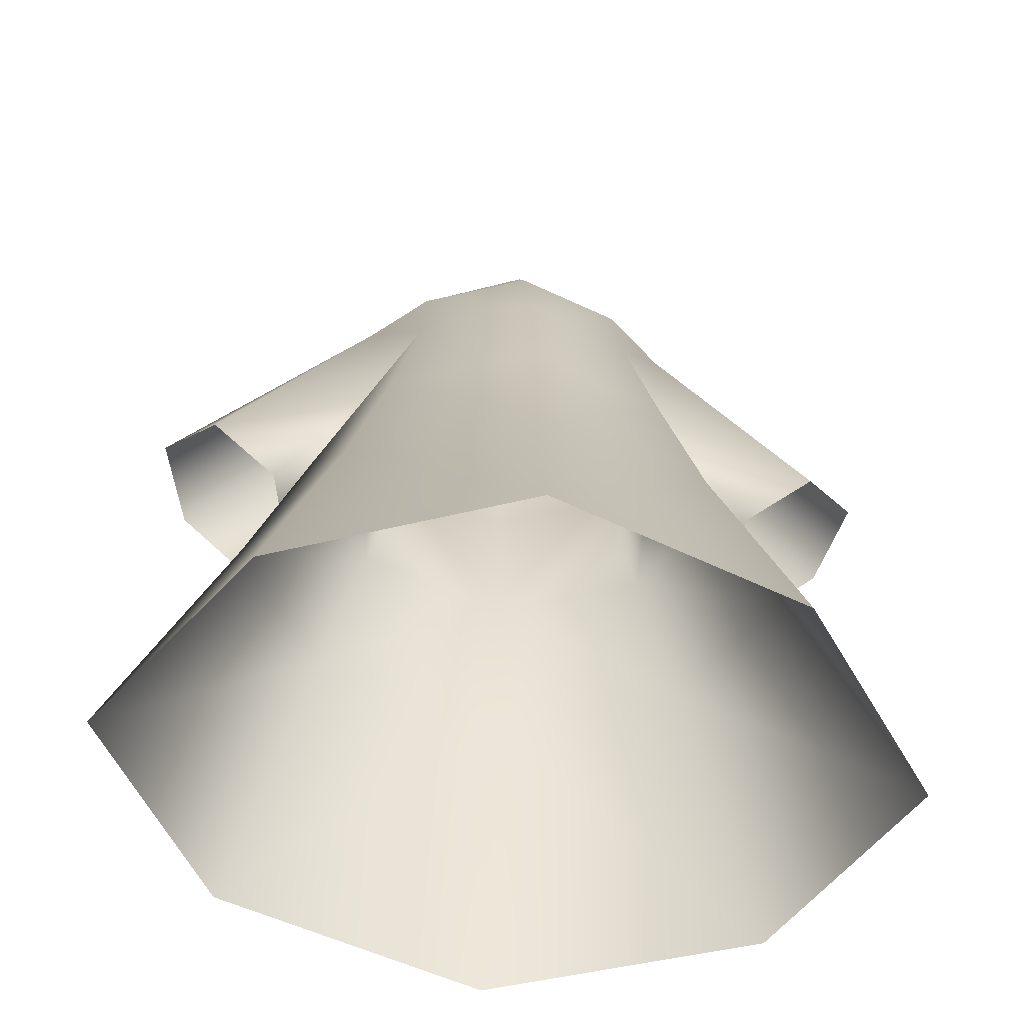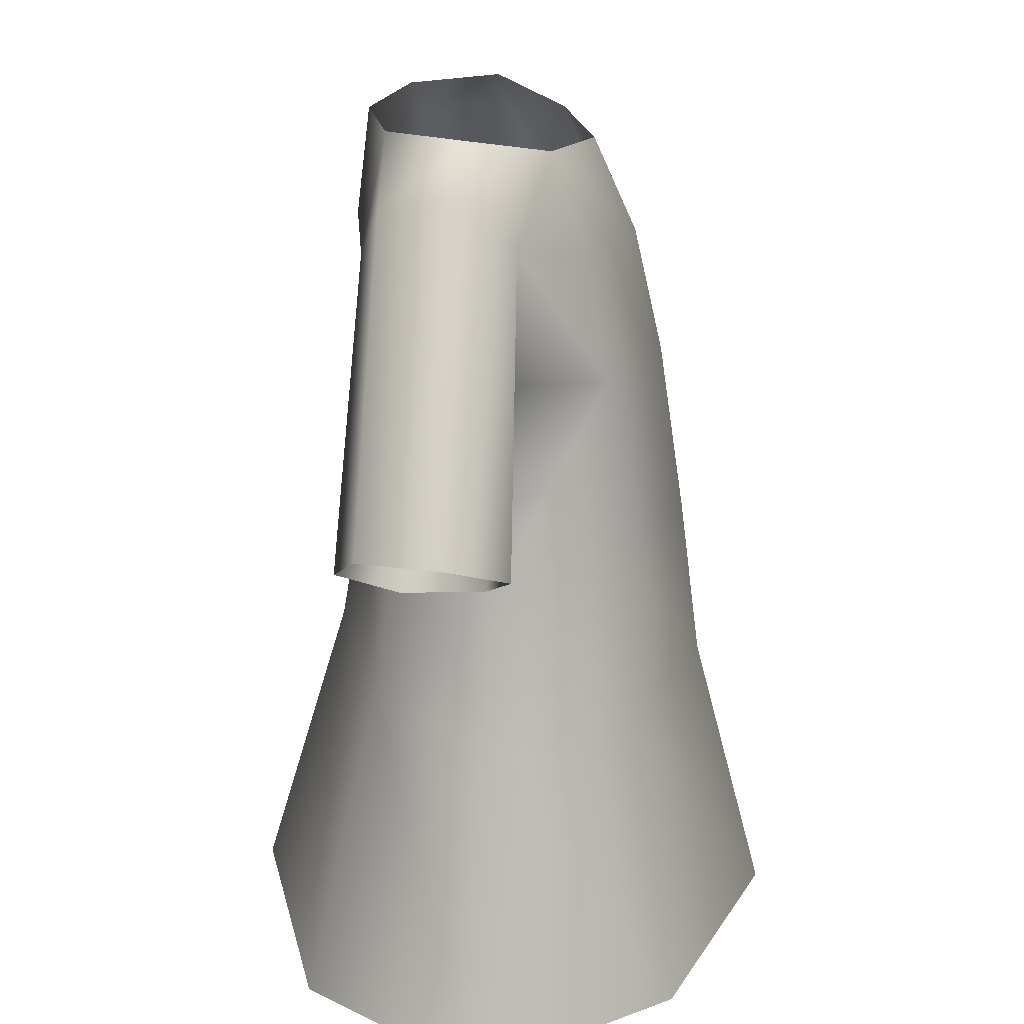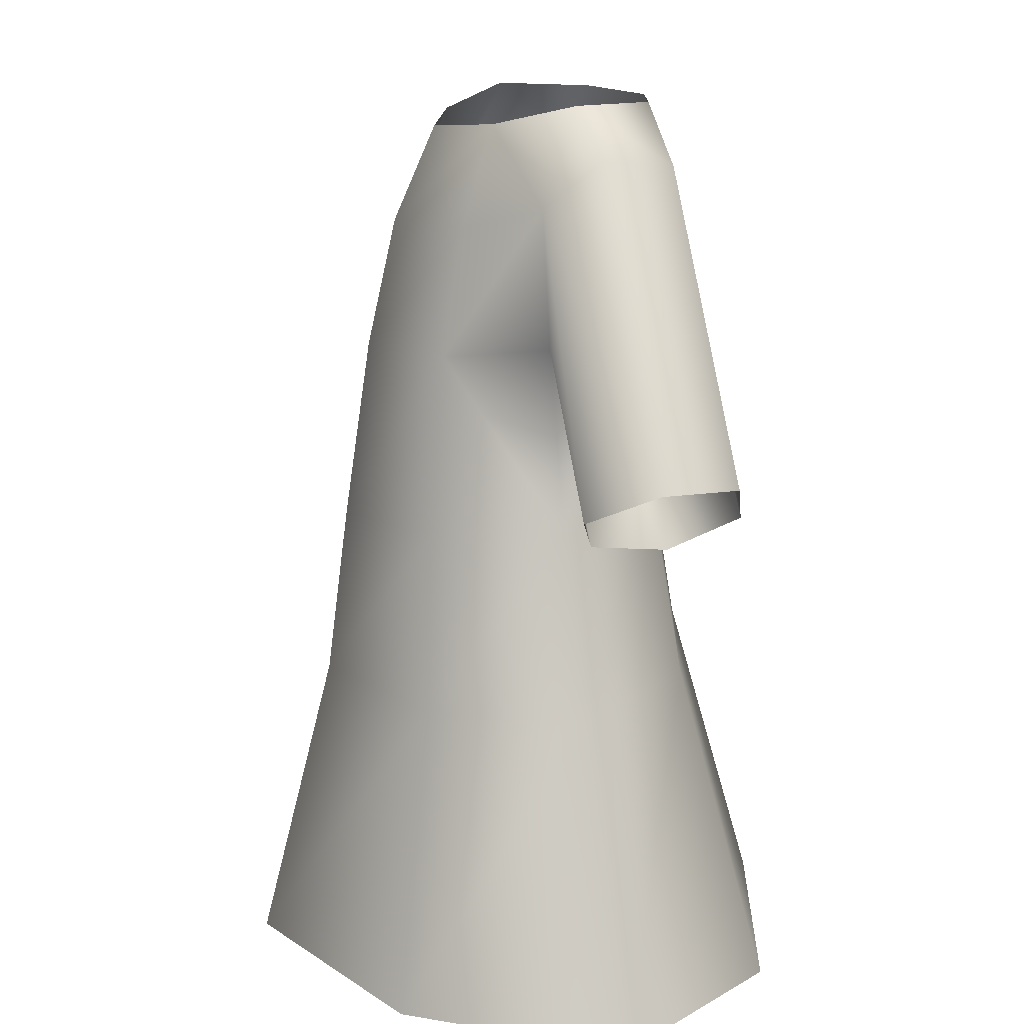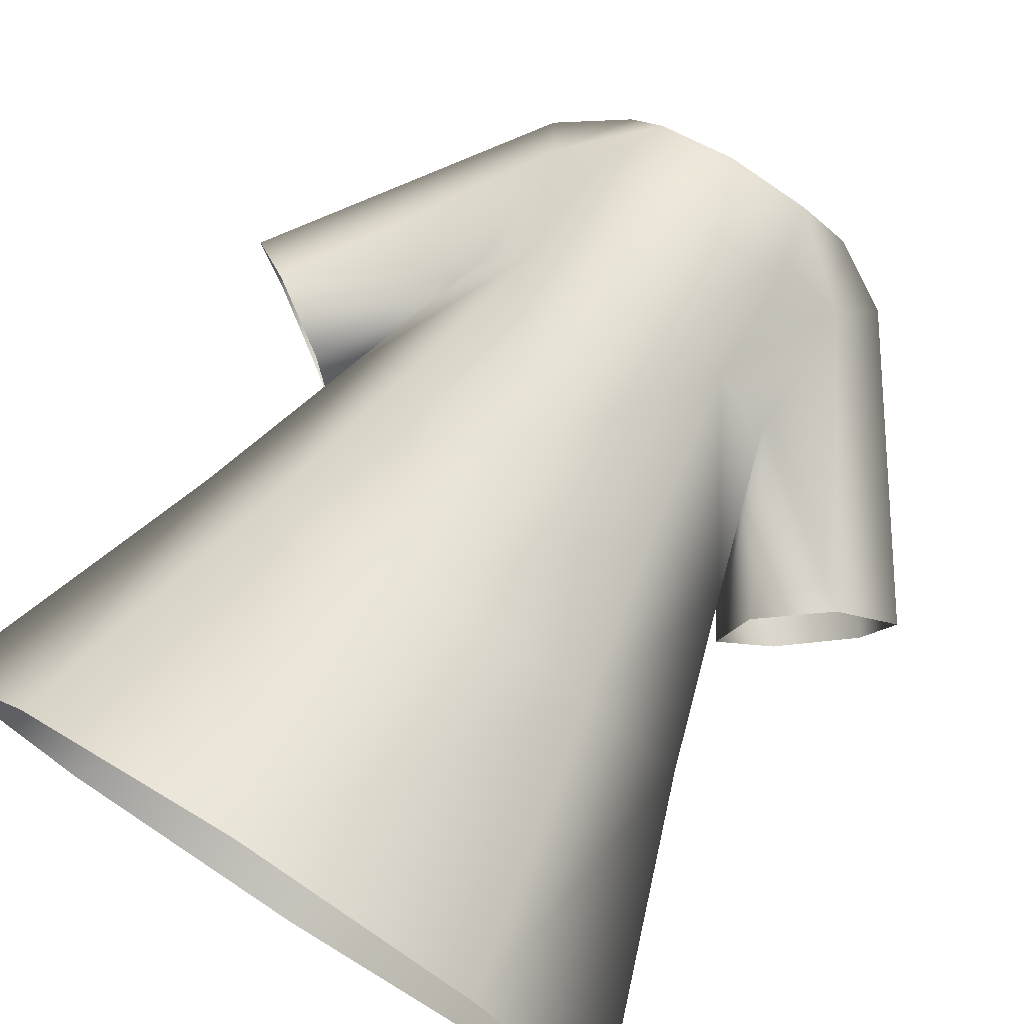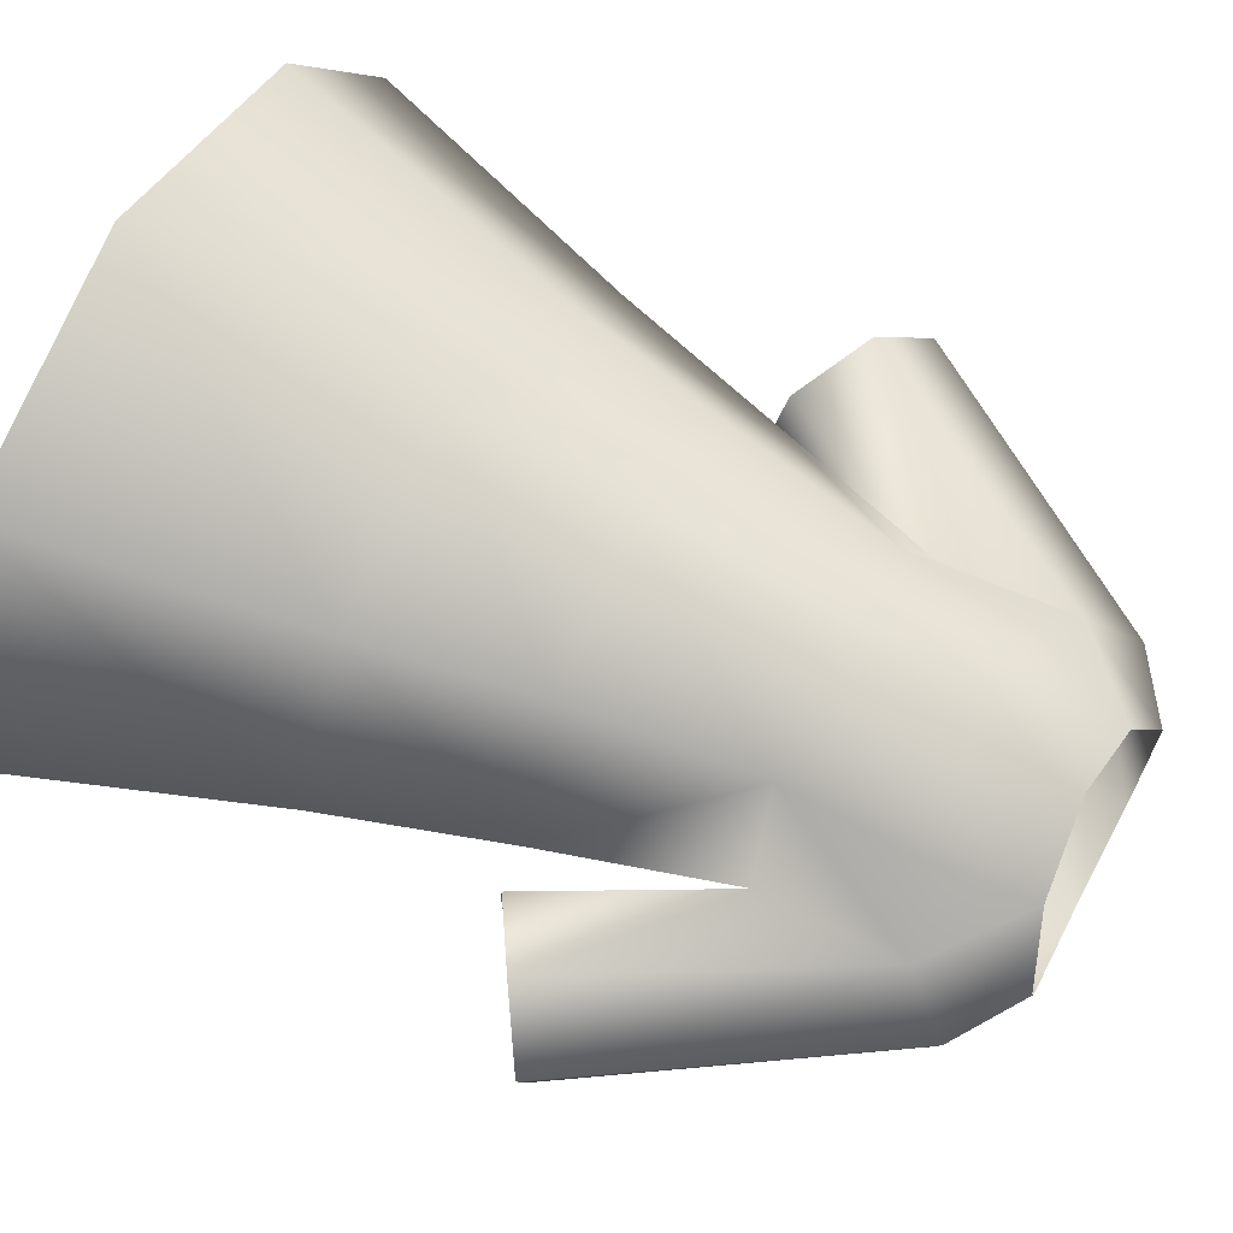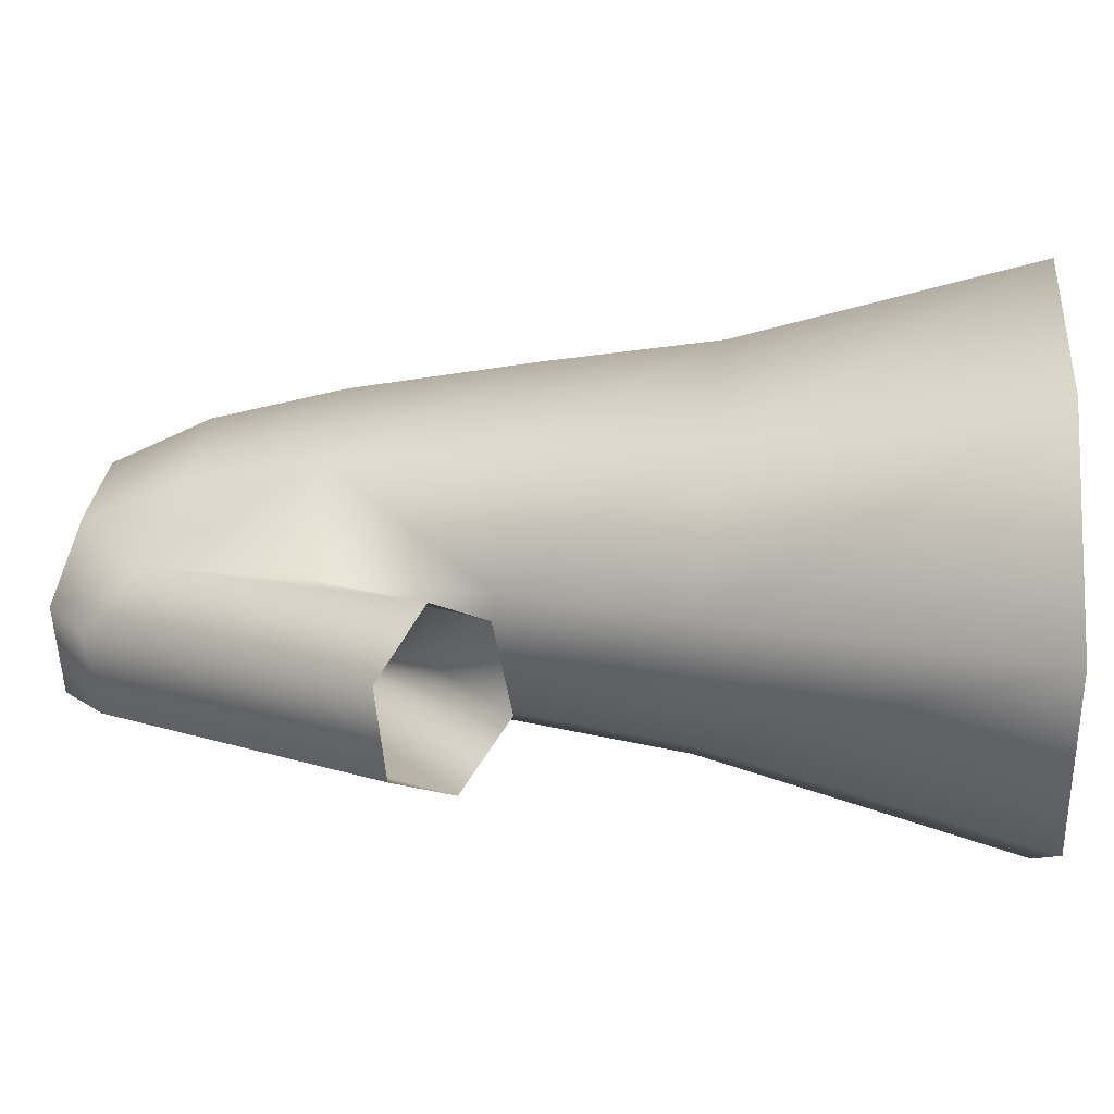
<metadata>
{"format":"obj","ext":"obj","renderer":"f3d","projection":"perspective","resolution":1024,"background":"white","views":[{"elev":-59.5,"azim":-6.2,"up":"+Y"},{"elev":24.6,"azim":-84.7,"up":"+Y"},{"elev":15.5,"azim":73.1,"up":"+Y"},{"elev":73.5,"azim":32.4,"up":"+Z"},{"elev":64.0,"azim":117.9,"up":"+Z"},{"elev":11.8,"azim":-85.2,"up":"+Z"}]}
</metadata>
<code>
g EffectMesh
v -0.1293 0.5644 -0.06889
v 0 0.5644 -0.1124
v 0 0.7196 -0.06632
v -0.09251 0.7176 -0.03602
v 0 0.5644 0.1622
v -0.1203 0.5644 0.1187
v -0.08774 0.7089 0.09455
v 0 0.7069 0.1249
v -0.1355 0.7132 0.02927
v -0.1892 0.5644 0.0249
v -0.09251 0.7176 -0.03602
v -0.1293 0.5644 -0.06889
v -0.09251 0.7176 -0.03602
v 0 0.7196 -0.06632
v 0 0.8076 -0.05114
v -0.0742 0.8048 -0.02621
v 0 0.7069 0.1249
v -0.08774 0.7089 0.09455
v -0.07008 0.7929 0.08781
v 0 0.7901 0.114
v -0.08774 0.7089 0.09455
v -0.1355 0.7132 0.02927
v -0.1086 0.7989 0.03142
v -0.07008 0.7929 0.08781
v -0.1355 0.7132 0.02927
v -0.09251 0.7176 -0.03602
v -0.0742 0.8048 -0.02621
v -0.1086 0.7989 0.03142
v 0 0.7901 0.114
v -0.07008 0.7929 0.08781
v -0.0563 0.8796 0.07704
v 0 0.877 0.1009
v -0.05388 0.9419 0.06619
v 0 0.9395 0.0864
v 0 0.877 0.1009
v -0.0563 0.8796 0.07704
v -0.04155 0.9899 0.04755
v 0 0.9858 0.0654
v -0.0563 0.8796 0.07704
v -0.07008 0.7929 0.08781
v -0.1086 0.7989 0.03142
v -0.08243 0.8853 0.03076
v -0.08243 0.8853 0.03076
v -0.1271 0.7983 0.02421
v -0.1611 0.82 0.03937
v -0.08364 0.9536 0.03504
v -0.1891 0.8382 0.01198
v -0.09805 0.9773 0.009639
v -0.1766 0.8346 -0.03056
v -0.08709 0.9722 -0.02935
v -0.05922 0.9421 -0.04211
v -0.1411 0.811 -0.0462
v -0.1165 0.7905 -0.01836
v -0.08243 0.8853 0.03076
v -0.05707 0.891 -0.02832
v -0.08364 0.9536 0.03504
v -0.09805 0.9773 0.009639
v -0.06412 0.9998 0.01195
v -0.04155 0.9899 0.04755
v -0.08364 0.9536 0.03504
v -0.05388 0.9419 0.06619
v -0.0563 0.8796 0.07704
v -0.08243 0.8853 0.03076
v -0.04155 0.9899 0.04755
v -0.05707 0.891 -0.02832
v -0.0742 0.8048 -0.02621
v 0 0.8076 -0.05114
v 0 0.8936 -0.04941
v -0.05922 0.9421 -0.04211
v 0 0.9443 -0.05265
v 0 0.9981 -0.04564
v -0.0463 0.9989 -0.03105
v -0.05707 0.891 -0.02832
v 0 0.8936 -0.04941
v -0.1411 0.811 -0.0462
v -0.1165 0.7905 -0.01836
v -0.05707 0.891 -0.02832
v -0.05922 0.9421 -0.04211
v -0.06412 0.9998 0.01195
v -0.09805 0.9773 0.009639
v -0.08709 0.9722 -0.02935
v -0.0463 0.9989 -0.03105
v -0.0463 0.9989 -0.03105
v -0.08709 0.9722 -0.02935
v -0.05922 0.9421 -0.04211
v -0.08243 0.8853 0.03076
v -0.1086 0.7989 0.03142
v -0.0742 0.8048 -0.02621
v -0.05707 0.891 -0.02832
v 0.1293 0.5644 -0.06889
v 0.09251 0.7176 -0.03602
v 0 0.7196 -0.06632
v 0 0.5644 -0.1124
v 0 0.5644 0.1622
v 0 0.7069 0.1249
v 0.08774 0.7089 0.09455
v 0.1203 0.5644 0.1187
v 0.1355 0.7132 0.02927
v 0.1892 0.5644 0.0249
v 0.09251 0.7176 -0.03602
v 0.1293 0.5644 -0.06889
v 0.09251 0.7176 -0.03602
v 0.0742 0.8048 -0.02621
v 0 0.8076 -0.05114
v 0 0.7196 -0.06632
v 0 0.7069 0.1249
v 0 0.7901 0.114
v 0.07008 0.7929 0.08781
v 0.08774 0.7089 0.09455
v 0.08774 0.7089 0.09455
v 0.07008 0.7929 0.08781
v 0.1086 0.7989 0.03142
v 0.1355 0.7132 0.02927
v 0.1355 0.7132 0.02927
v 0.1086 0.7989 0.03142
v 0.0742 0.8048 -0.02621
v 0.09251 0.7176 -0.03602
v 0 0.7901 0.114
v 0 0.877 0.1009
v 0.0563 0.8796 0.07704
v 0.07008 0.7929 0.08781
v 0.05388 0.9419 0.06619
v 0.0563 0.8796 0.07704
v 0 0.877 0.1009
v 0 0.9395 0.0864
v 0.04155 0.9899 0.04755
v 0 0.9858 0.0654
v 0.0563 0.8796 0.07704
v 0.08243 0.8853 0.03076
v 0.1086 0.7989 0.03142
v 0.07008 0.7929 0.08781
v 0.08243 0.8853 0.03076
v 0.08364 0.9536 0.03504
v 0.1611 0.82 0.03937
v 0.1271 0.7983 0.02421
v 0.1891 0.8382 0.01198
v 0.09805 0.9773 0.009639
v 0.1766 0.8346 -0.03056
v 0.08709 0.9722 -0.02935
v 0.05922 0.9421 -0.04211
v 0.1411 0.811 -0.0462
v 0.1165 0.7905 -0.01836
v 0.05707 0.891 -0.02832
v 0.1411 0.811 -0.0462
v 0.05707 0.891 -0.02832
v 0.05922 0.9421 -0.04211
v 0.08364 0.9536 0.03504
v 0.04155 0.9899 0.04755
v 0.06412 0.9998 0.01195
v 0.09805 0.9773 0.009639
v 0.08364 0.9536 0.03504
v 0.08243 0.8853 0.03076
v 0.0563 0.8796 0.07704
v 0.05388 0.9419 0.06619
v 0.04155 0.9899 0.04755
v 0.05707 0.891 -0.02832
v 0 0.8936 -0.04941
v 0 0.8076 -0.05114
v 0.0742 0.8048 -0.02621
v 0.05922 0.9421 -0.04211
v 0.0463 0.9989 -0.03105
v 0 0.9981 -0.04564
v 0 0.9443 -0.05265
v 0.05707 0.891 -0.02832
v 0 0.8936 -0.04941
v 0.06412 0.9998 0.01195
v 0.0463 0.9989 -0.03105
v 0.08709 0.9722 -0.02935
v 0.09805 0.9773 0.009639
v 0.0463 0.9989 -0.03105
v 0.05922 0.9421 -0.04211
v 0.08709 0.9722 -0.02935
v 0.08243 0.8853 0.03076
v 0.05707 0.891 -0.02832
v 0.0742 0.8048 -0.02621
v 0.1086 0.7989 0.03142
g EffectMesh_0
f 3 2 1
f 4 3 1
f 7 6 5
f 8 7 5
f 7 9 6
f 9 10 6
f 9 11 10
f 11 12 10
f 15 14 13
f 16 15 13
f 19 18 17
f 20 19 17
f 23 22 21
f 24 23 21
f 27 26 25
f 28 27 25
f 31 30 29
f 32 31 29
f 35 34 33
f 36 35 33
f 37 33 34
f 38 37 34
f 41 40 39
f 42 41 39
f 45 44 43
f 46 45 43
f 47 45 46
f 48 47 46
f 49 47 48
f 50 49 48
f 50 51 49
f 51 52 49
f 54 44 53
f 55 54 53
f 58 57 56
f 59 58 56
f 62 61 60
f 63 62 60
f 64 60 61
f 67 66 65
f 68 67 65
f 71 70 69
f 72 71 69
f 73 69 70
f 74 73 70
f 77 76 75
f 78 77 75
f 81 80 79
f 82 81 79
f 85 84 83
f 88 87 86
f 89 88 86
f 92 91 90
f 93 92 90
f 96 95 94
f 97 96 94
f 98 96 97
f 99 98 97
f 100 98 99
f 101 100 99
f 104 103 102
f 105 104 102
f 108 107 106
f 109 108 106
f 112 111 110
f 113 112 110
f 116 115 114
f 117 116 114
f 120 119 118
f 121 120 118
f 124 123 122
f 125 124 122
f 122 126 125
f 126 127 125
f 130 129 128
f 131 130 128
f 134 133 132
f 135 134 132
f 134 136 133
f 136 137 133
f 136 138 137
f 138 139 137
f 140 139 138
f 141 140 138
f 135 132 142
f 132 143 142
f 142 145 144
f 145 146 144
f 149 148 147
f 150 149 147
f 153 152 151
f 154 153 151
f 151 155 154
f 158 157 156
f 159 158 156
f 162 161 160
f 163 162 160
f 160 164 163
f 164 165 163
f 168 167 166
f 169 168 166
f 172 171 170
f 175 174 173
f 176 175 173

</code>
